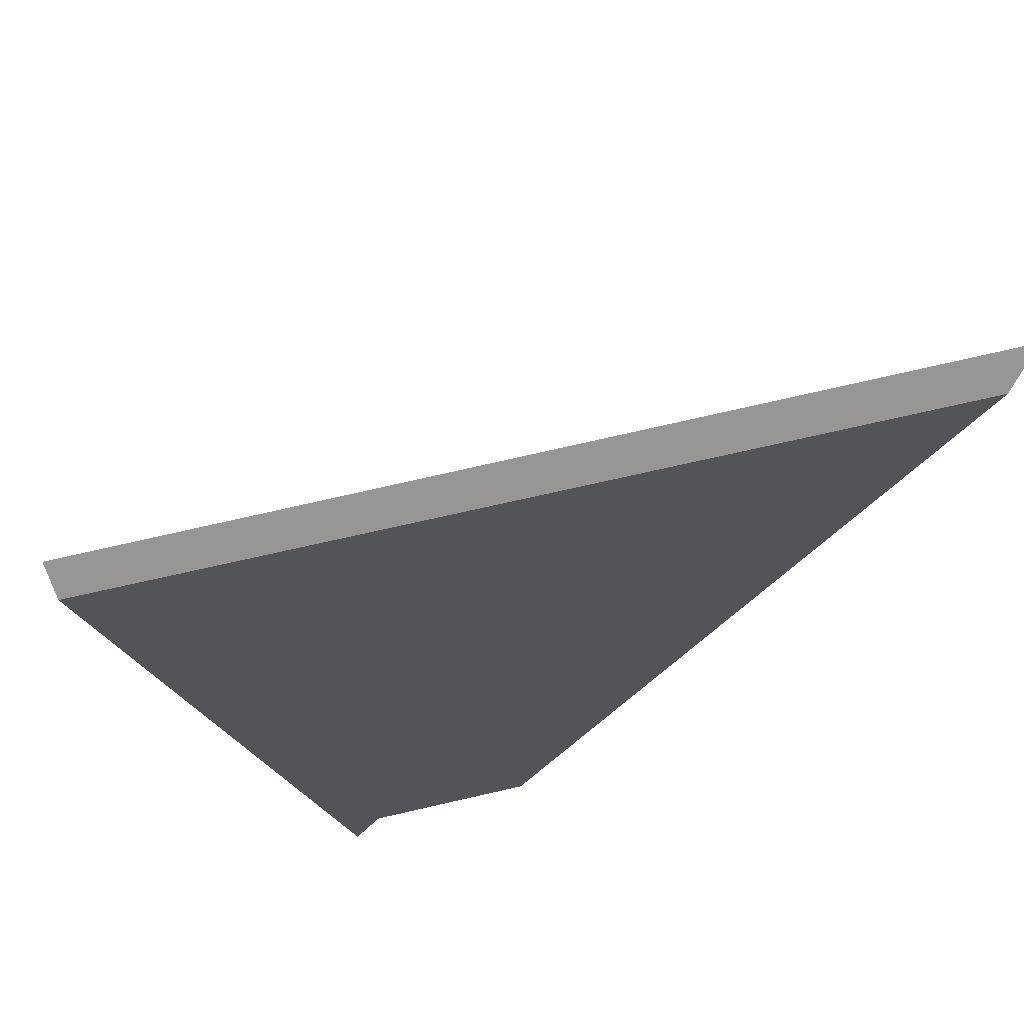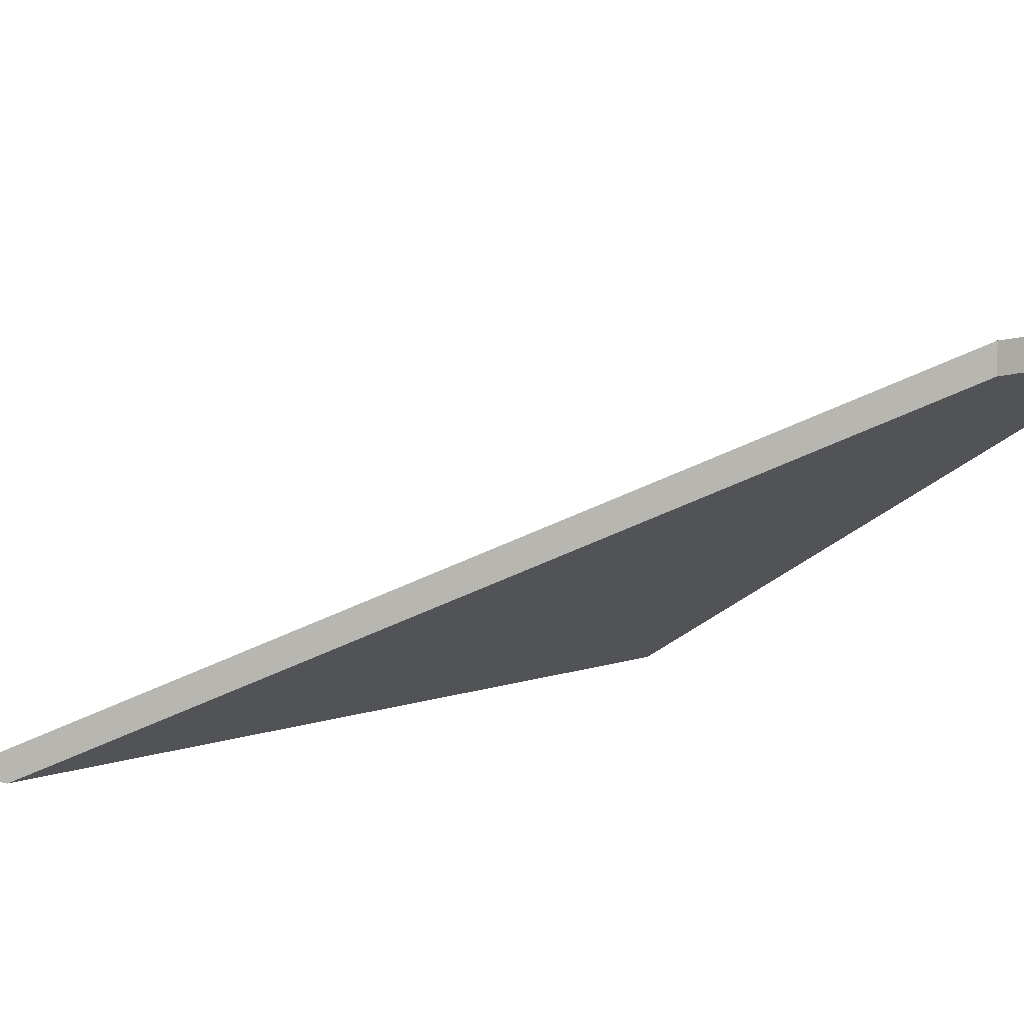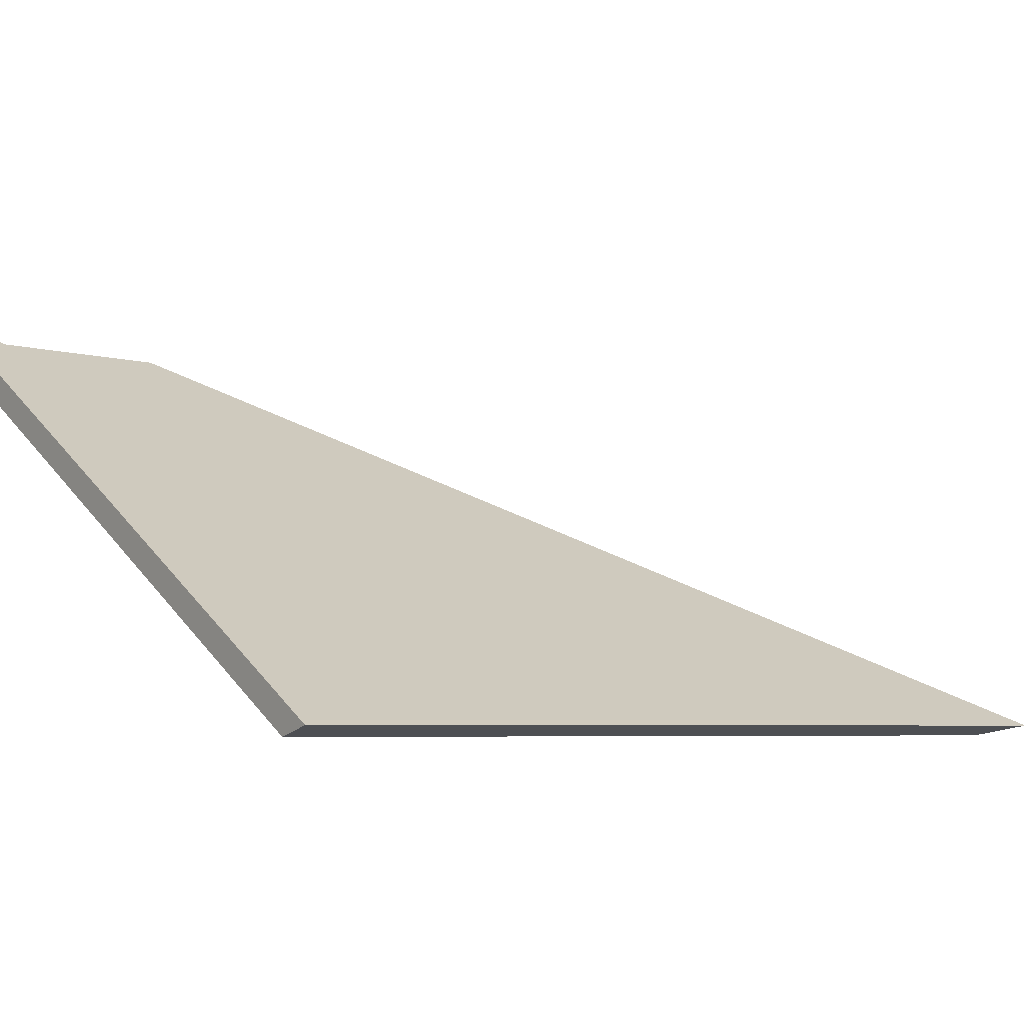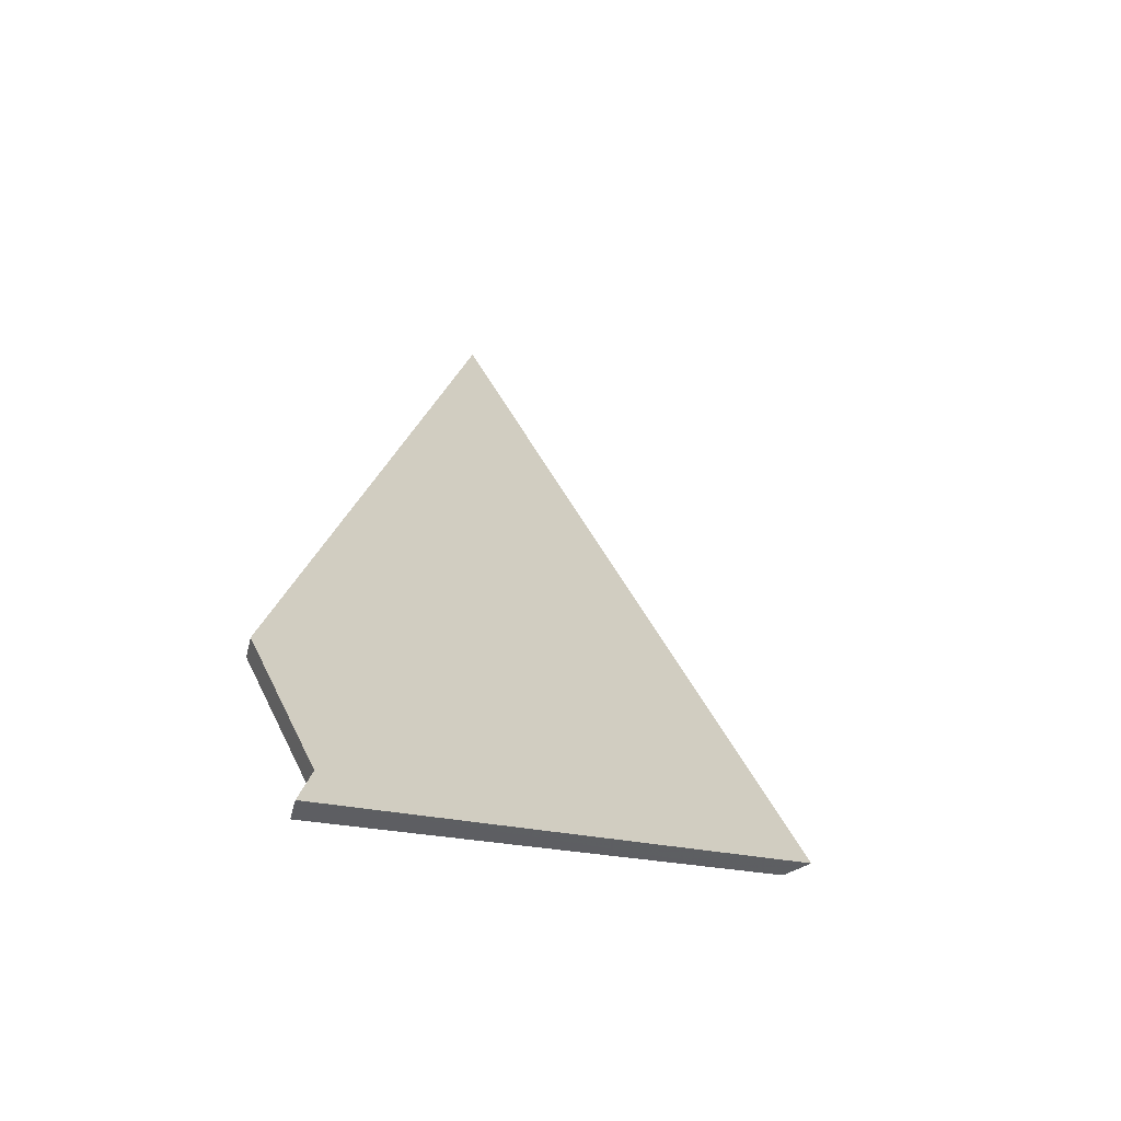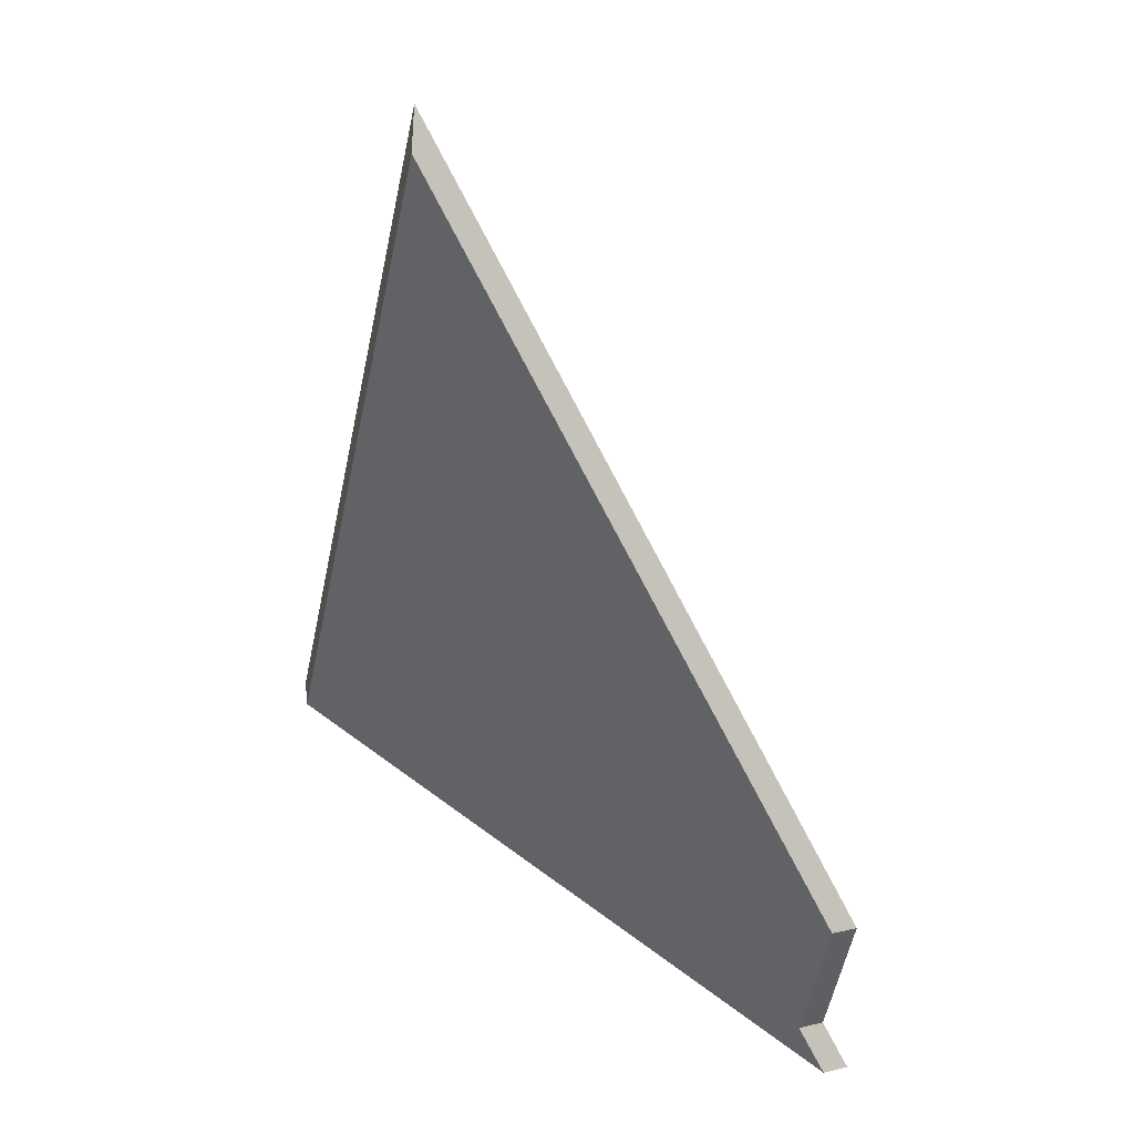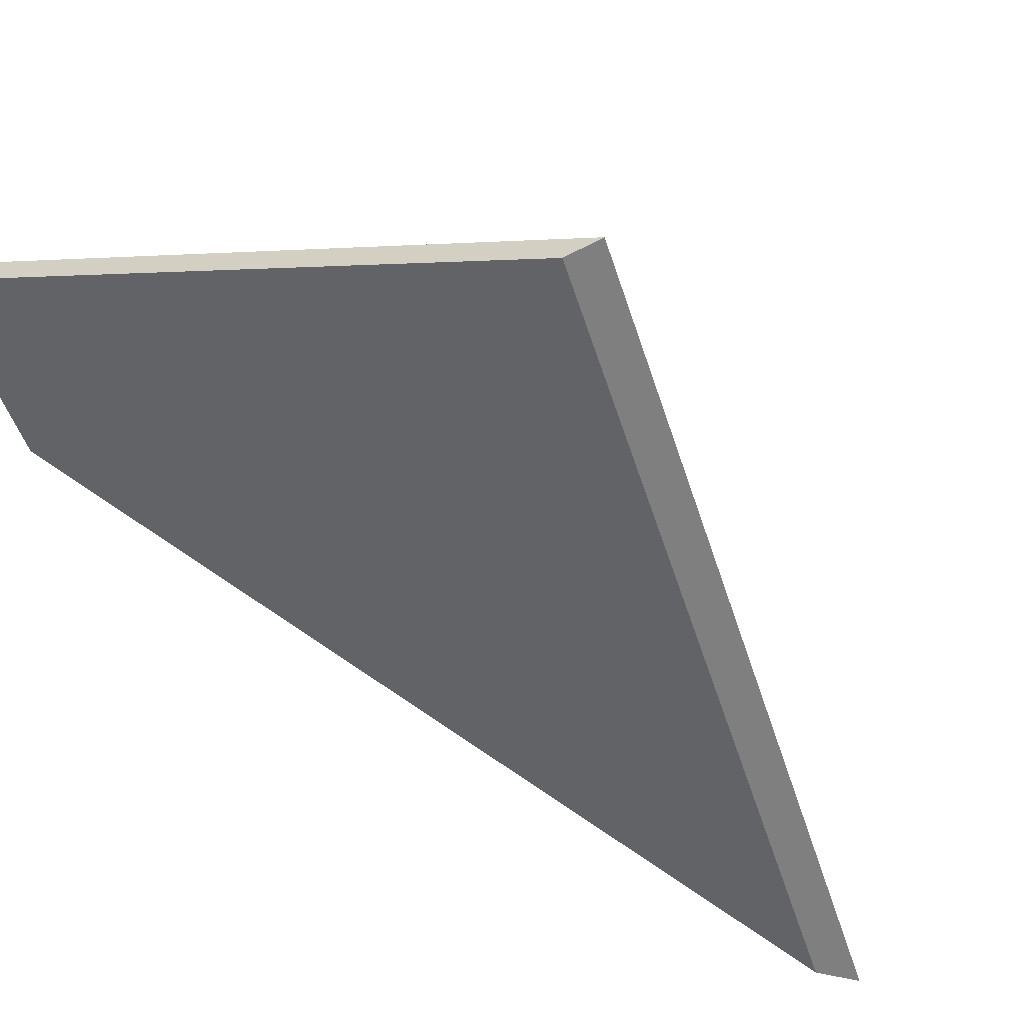
<metadata>
{"format":"obj","ext":"obj","renderer":"f3d","projection":"perspective","resolution":1024,"background":"white","views":[{"elev":-53.9,"azim":-45.7,"up":"+Y"},{"elev":7.9,"azim":74.5,"up":"+Y"},{"elev":-4.5,"azim":-99.4,"up":"+Y"},{"elev":-41.6,"azim":166.3,"up":"+Z"},{"elev":17.3,"azim":65.5,"up":"+Z"},{"elev":-54.8,"azim":-133.0,"up":"+Y"}]}
</metadata>
<code>
v 1.767 -0.08335 1.191
v 1.81 -0.05588 1.17
v 1.809 -0.05753 1.174
v 1.814 -0.05796 1.184
v 1.796 -0.08335 1.242
v 1.81 -0.05373 1.17
v 1.81 -0.05588 1.17
v 1.767 -0.08335 1.191
v 1.765 -0.08267 1.192
v 1.809 -0.05538 1.174
v 1.809 -0.05753 1.174
v 1.81 -0.05588 1.17
v 1.81 -0.05373 1.17
v 1.814 -0.05581 1.184
v 1.814 -0.05796 1.184
v 1.809 -0.05753 1.174
v 1.809 -0.05538 1.174
v 1.765 -0.08267 1.192
v 1.767 -0.08335 1.191
v 1.796 -0.08335 1.242
v 1.795 -0.08267 1.245
v 1.795 -0.08267 1.245
v 1.796 -0.08335 1.242
v 1.814 -0.05796 1.184
v 1.814 -0.05581 1.184
v 1.795 -0.08267 1.245
v 1.814 -0.05581 1.184
v 1.765 -0.08267 1.192
v 1.809 -0.05538 1.174
v 1.81 -0.05373 1.17
f 1 2 3
f 1 3 4
f 1 4 5
f 6 7 8
f 6 8 9
f 10 11 12
f 10 12 13
f 14 15 16
f 14 16 17
f 18 19 20
f 18 20 21
f 22 23 24
f 22 24 25
f 26 27 28
f 28 27 29
f 28 29 30

</code>
